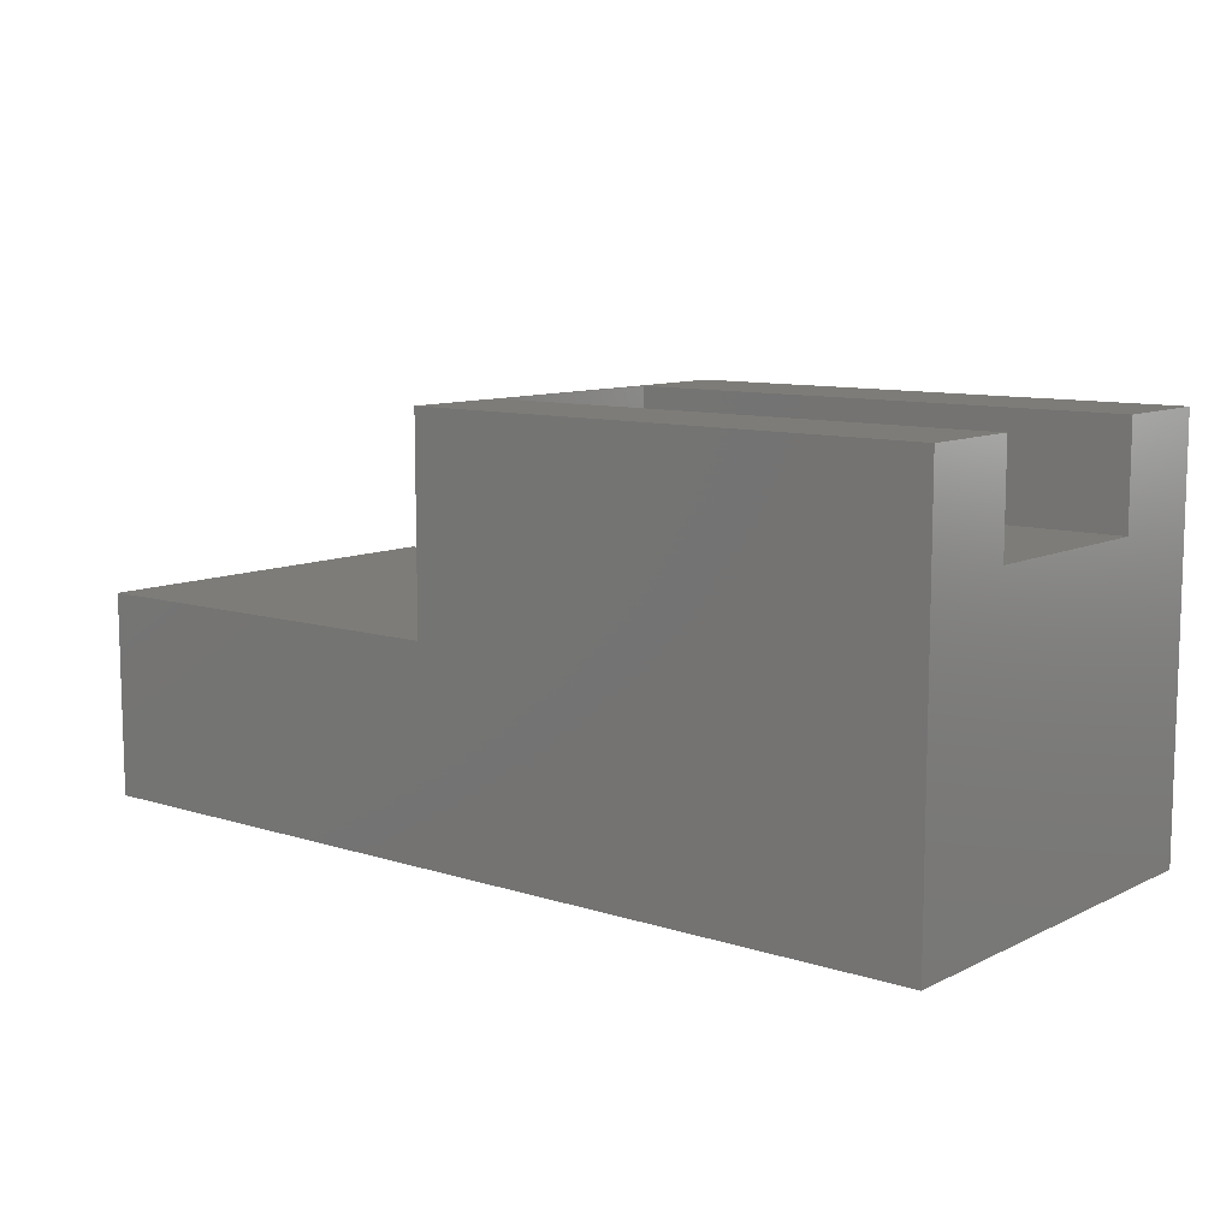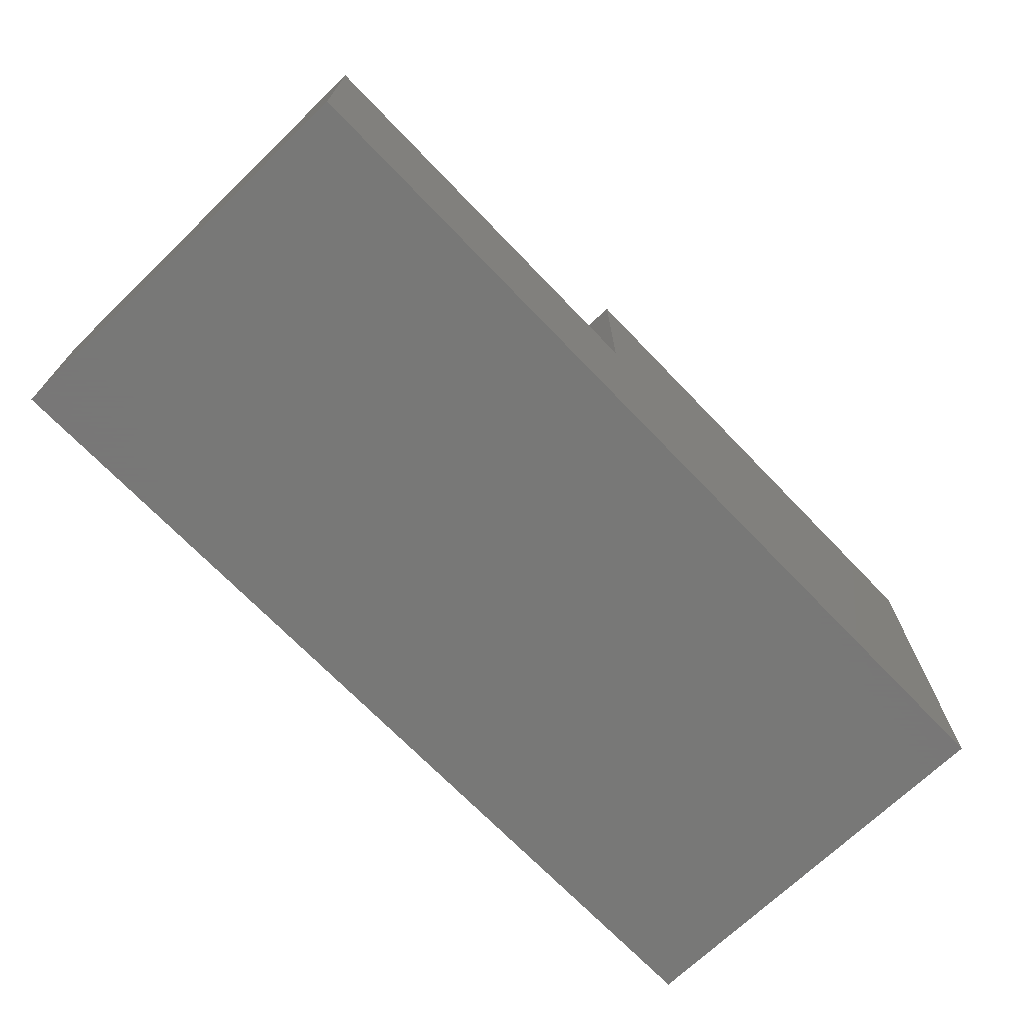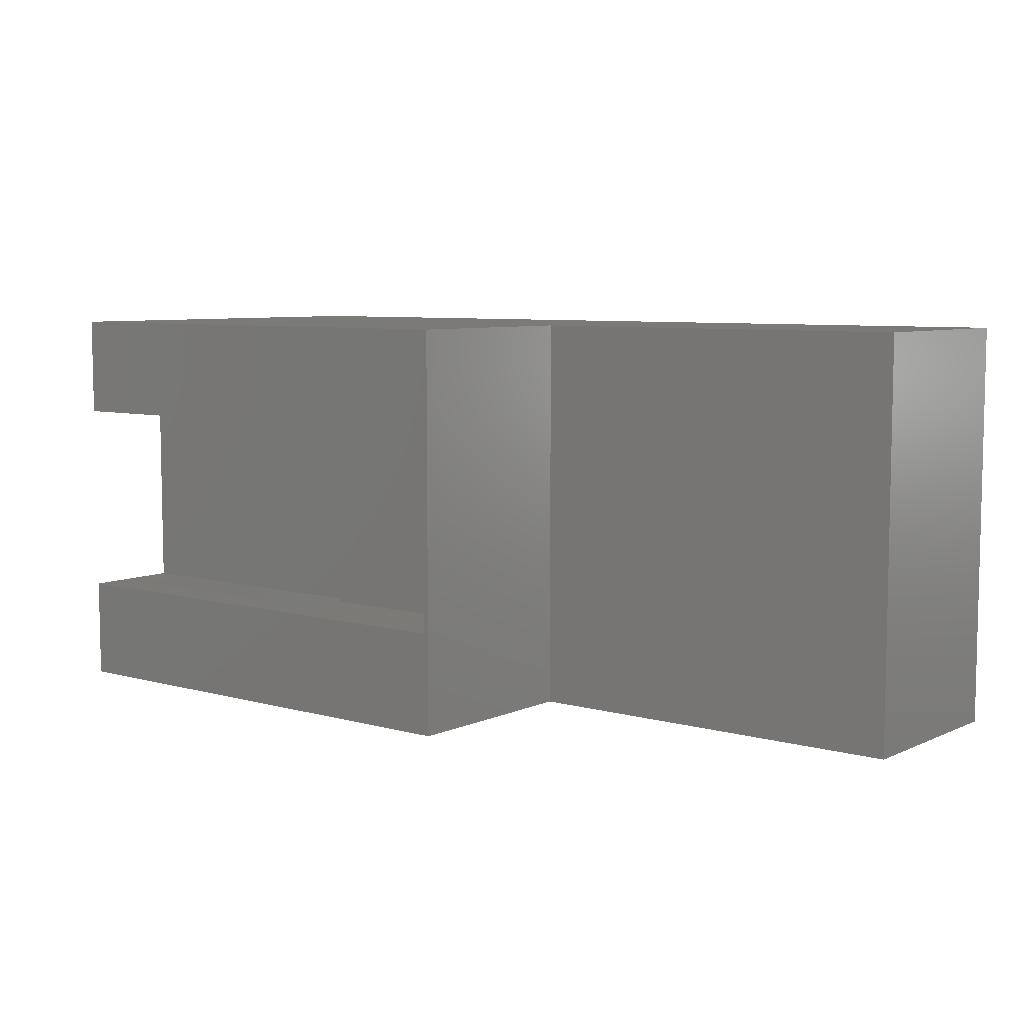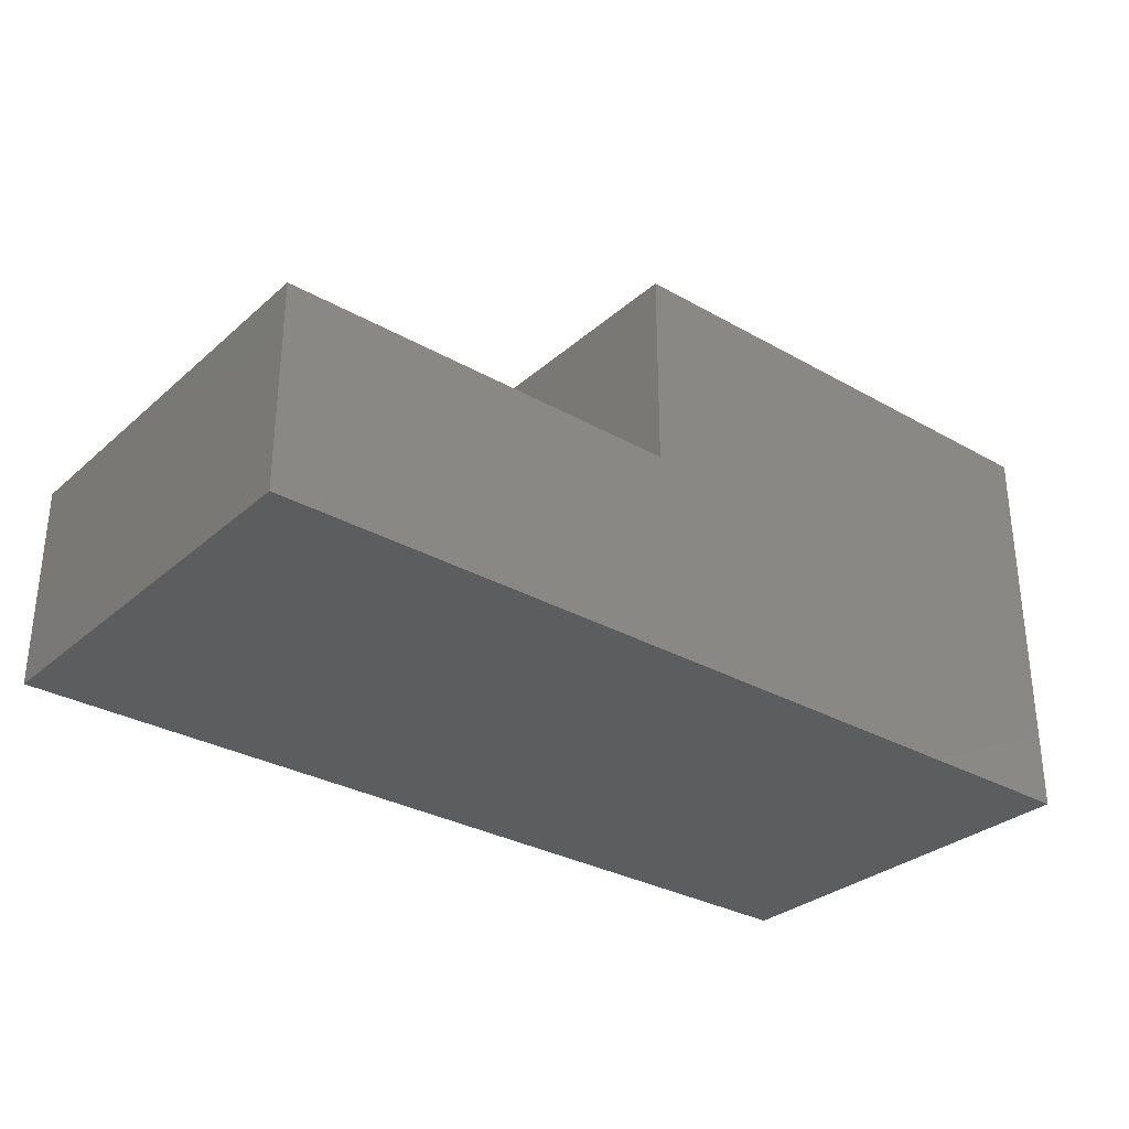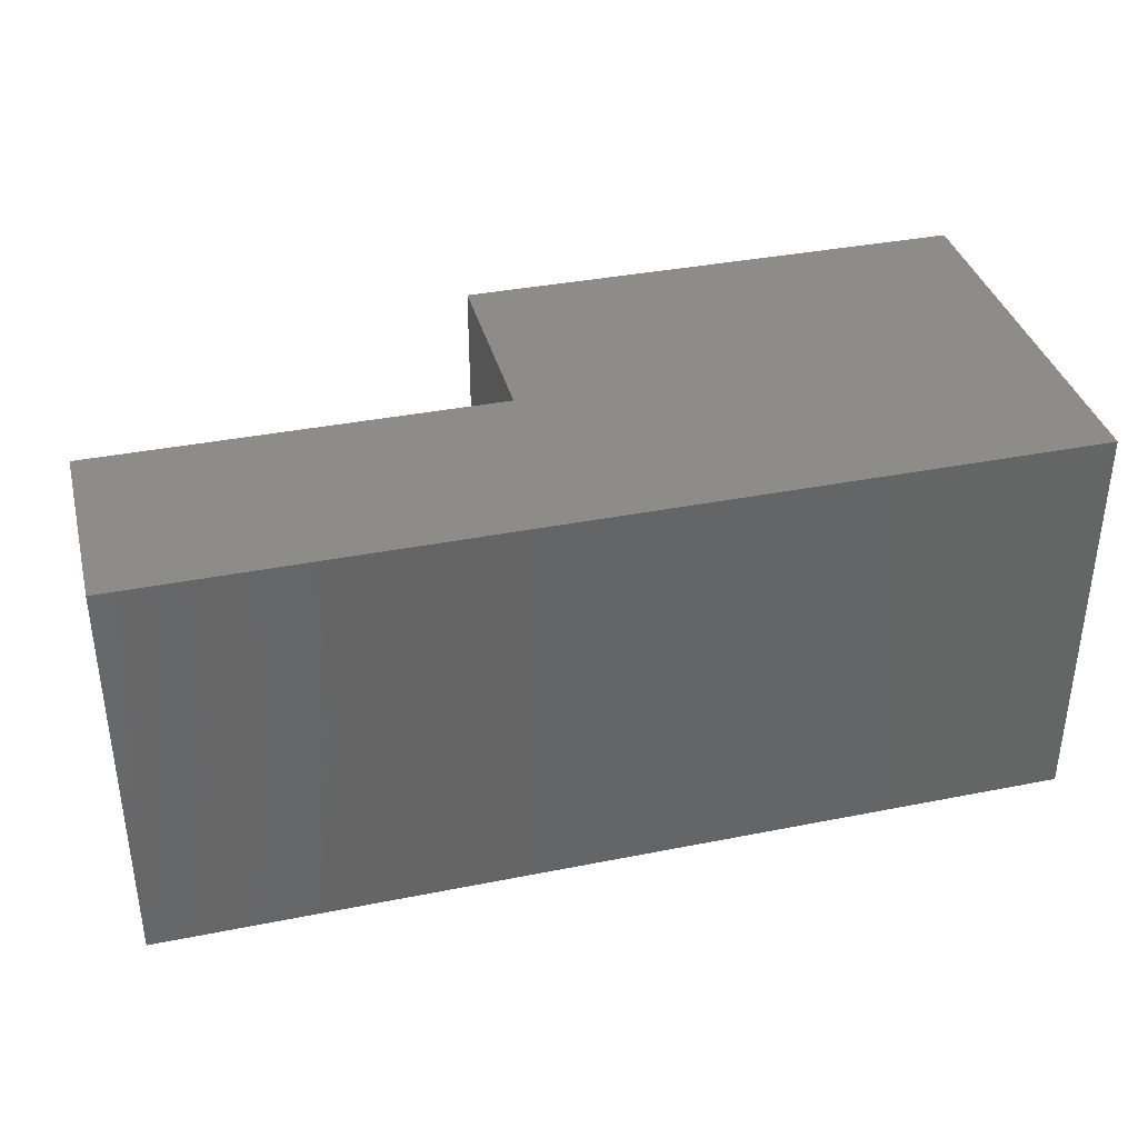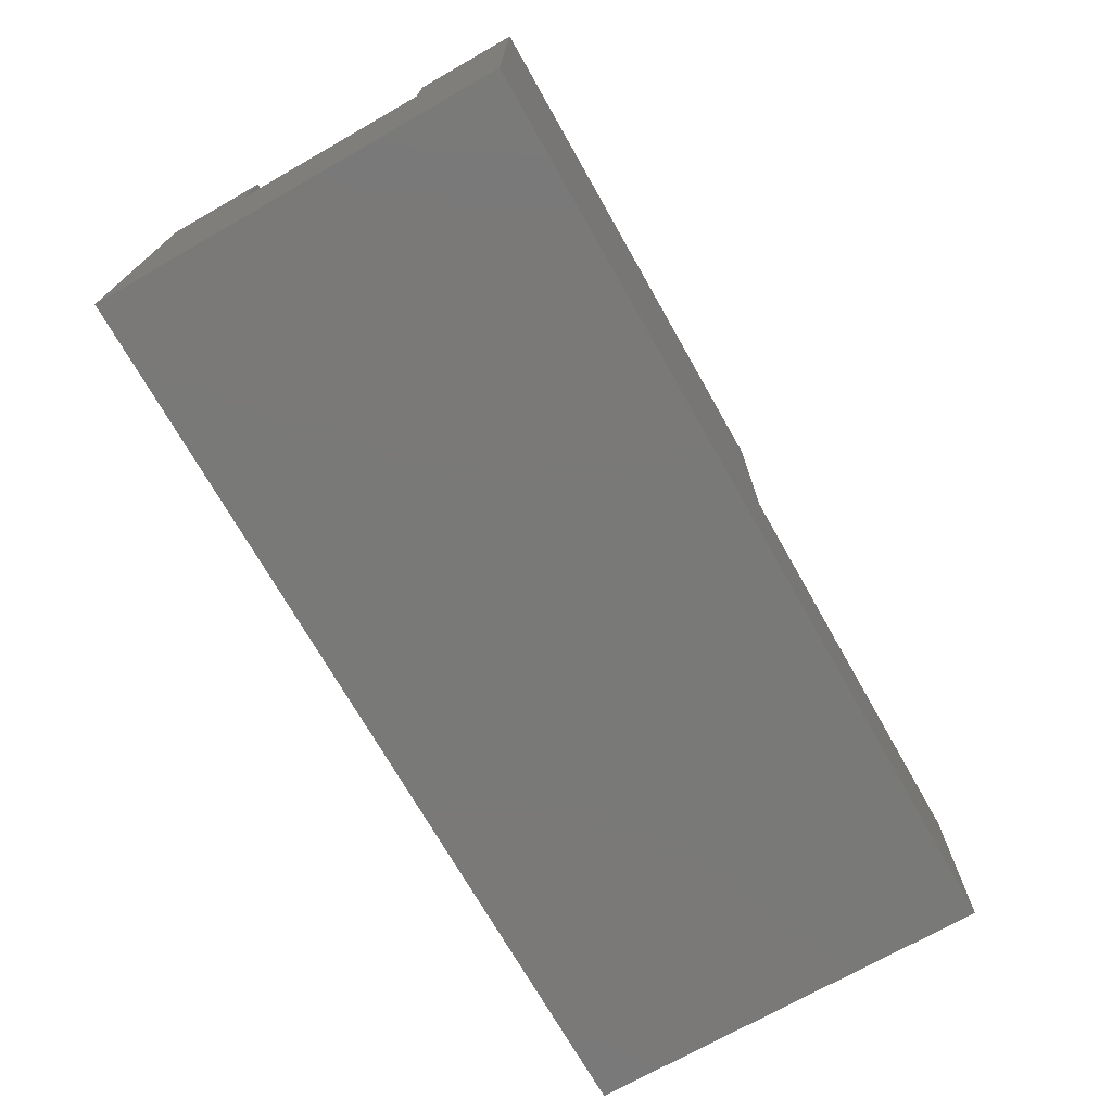
<metadata>
{"format":"stl","ext":"stl","renderer":"f3d","projection":"perspective","resolution":1024,"background":"white","views":[{"elev":9.9,"azim":-140.8,"up":"+Z"},{"elev":-70.4,"azim":133.9,"up":"+Z"},{"elev":7.1,"azim":38.5,"up":"+Y"},{"elev":-30.9,"azim":140.9,"up":"+Z"},{"elev":36.9,"azim":165.6,"up":"+Y"},{"elev":-72.2,"azim":-60.4,"up":"+Z"}]}
</metadata>
<code>
# stl→obj: 46 verts, 88 faces
v -0.7188 -0.25 0.2188
v -0.3628 -0.25 0.2188
v -0.7188 -0.25 0.25
v -0.3628 -0.25 0.25
v -0.3359 -0.25 0.25
v -0.3359 -0.25 0.3316
v -0.3628 -0.25 0.3003
v -0.75 -0.25 0.3316
v -0.7188 -0.25 0.3003
v -0.75 -0.25 0.25
v -0.3359 -0.08438 0.25
v -0.75 -0.08438 0.25
v -0.7188 -0.05312 0.3003
v -0.7188 -0.05312 0.2188
v -0.7188 -0.03125 0.3003
v -0.7188 -0.3047 0.03125
v -0.7188 -0.3047 0.3003
v -0.7188 -0.03125 0.03125
v -0.3628 -0.3047 0.3003
v -0.3628 -0.3047 0.1345
v -0.3628 -0.05312 0.2188
v -0.3628 -0.03125 0.1345
v -0.3628 -0.05312 0.3003
v -0.3628 -0.03125 0.3003
v -0.03125 -0.3047 0.1345
v -0.03125 -0.03125 0.1345
v -0.03125 -0.03125 0.03125
v -0.3316 -0.03125 0.03125
v -0.3316 -0.3047 0.03125
v -0.03125 -0.3047 0.03125
v -0.3359 -0.08438 0.3316
v -0.75 -0.08438 0.3316
v -0.3316 -0.3359 0.3316
v -0.3316 4.645e-17 0.3316
v -0.75 -0.3359 0.3316
v -0.75 2.254e-33 0.3316
v -0.75 -0.3359 0
v -0.75 0 0
v -0.3316 -0.3359 -2.562e-17
v 0 -0.3359 -4.592e-17
v 1.015e-17 -0.3359 0.1658
v -0.3316 -0.3359 0.1658
v 1.015e-17 8.327e-17 0.1658
v 0 8.327e-17 -4.592e-17
v -0.3316 4.645e-17 -2.562e-17
v -0.3316 4.645e-17 0.1658
f 1 2 3
f 3 2 4
f 5 4 6
f 6 4 7
f 6 7 8
f 8 7 9
f 8 9 10
f 10 9 3
f 11 12 10
f 11 10 3
f 11 3 4
f 11 4 5
f 13 14 15
f 1 3 16
f 16 3 9
f 16 9 17
f 15 14 18
f 18 14 1
f 18 1 16
f 19 17 7
f 7 17 9
f 7 4 19
f 19 4 2
f 19 2 20
f 20 2 21
f 20 21 22
f 22 21 23
f 22 23 24
f 14 21 1
f 1 21 2
f 23 13 24
f 24 13 15
f 21 14 23
f 23 14 13
f 25 20 26
f 26 20 22
f 27 26 28
f 28 26 22
f 28 22 18
f 24 15 22
f 22 15 18
f 16 29 18
f 18 29 28
f 16 20 29
f 29 20 25
f 29 25 30
f 19 20 17
f 17 20 16
f 27 30 26
f 26 30 25
f 29 30 28
f 28 30 27
f 5 6 11
f 11 6 31
f 11 31 12
f 12 31 32
f 33 34 31
f 33 31 6
f 33 6 8
f 33 8 35
f 31 34 32
f 32 34 36
f 35 8 37
f 37 8 10
f 37 10 38
f 38 10 12
f 38 12 36
f 36 12 32
f 39 40 41
f 37 39 41
f 37 41 42
f 37 42 33
f 37 33 35
f 43 44 45
f 38 36 34
f 38 34 46
f 38 46 43
f 38 43 45
f 46 34 42
f 42 34 33
f 43 46 41
f 41 46 42
f 44 43 40
f 40 43 41
f 39 45 40
f 40 45 44
f 37 38 39
f 39 38 45

</code>
